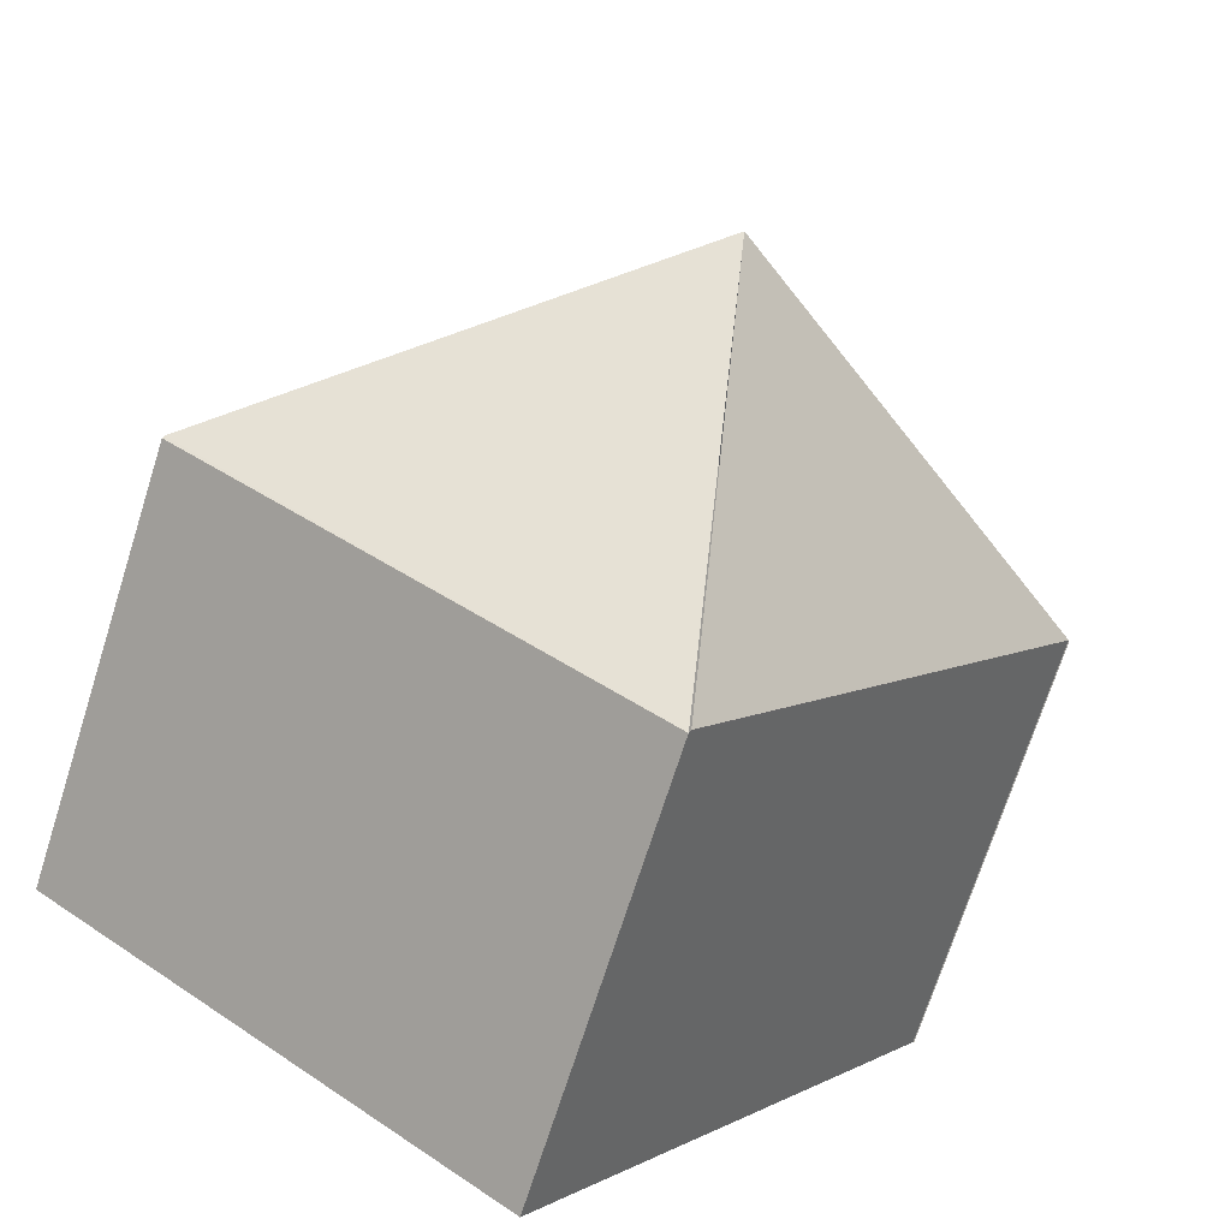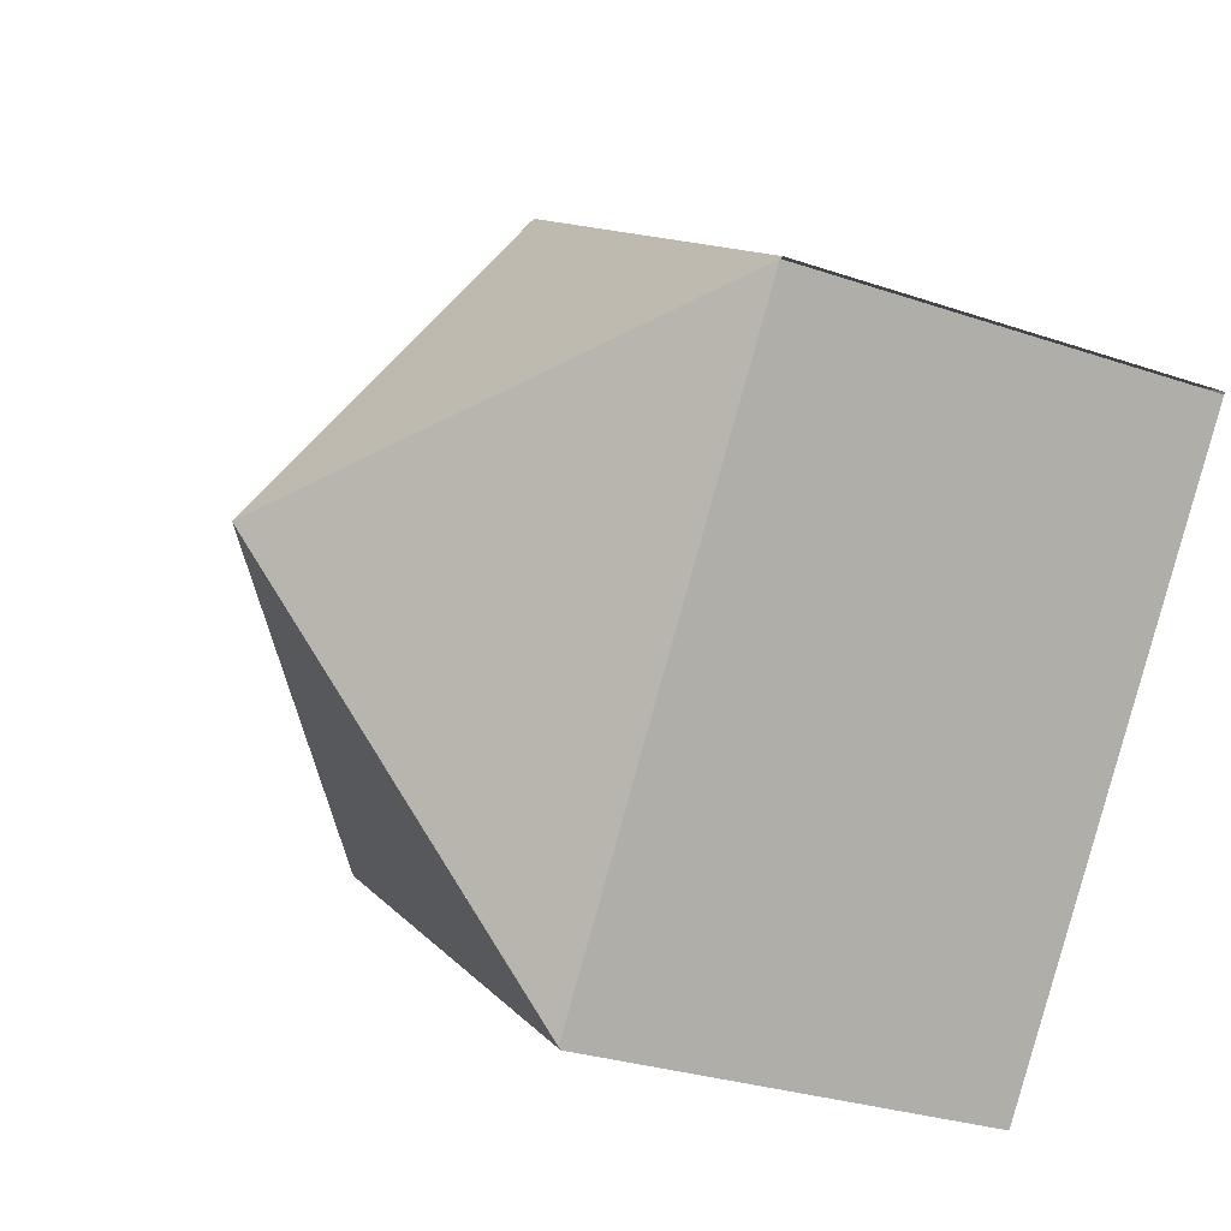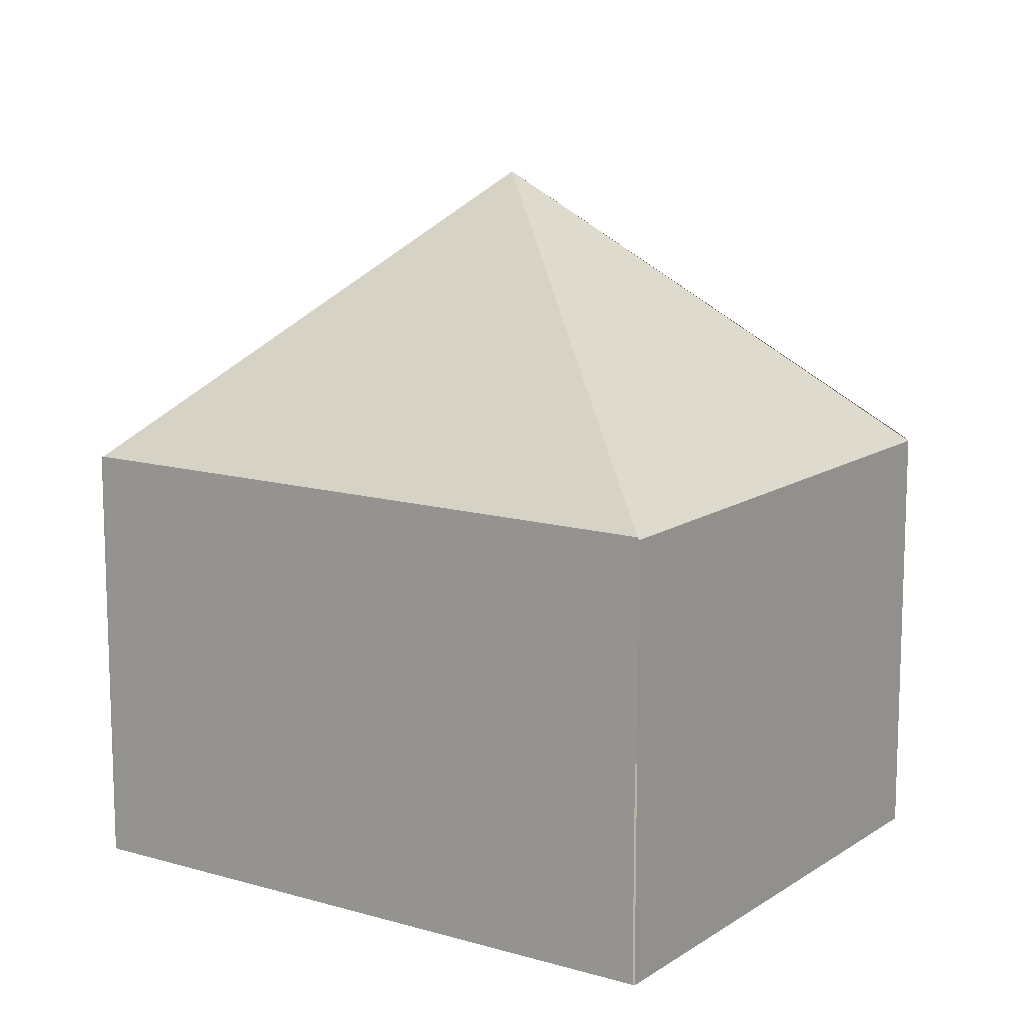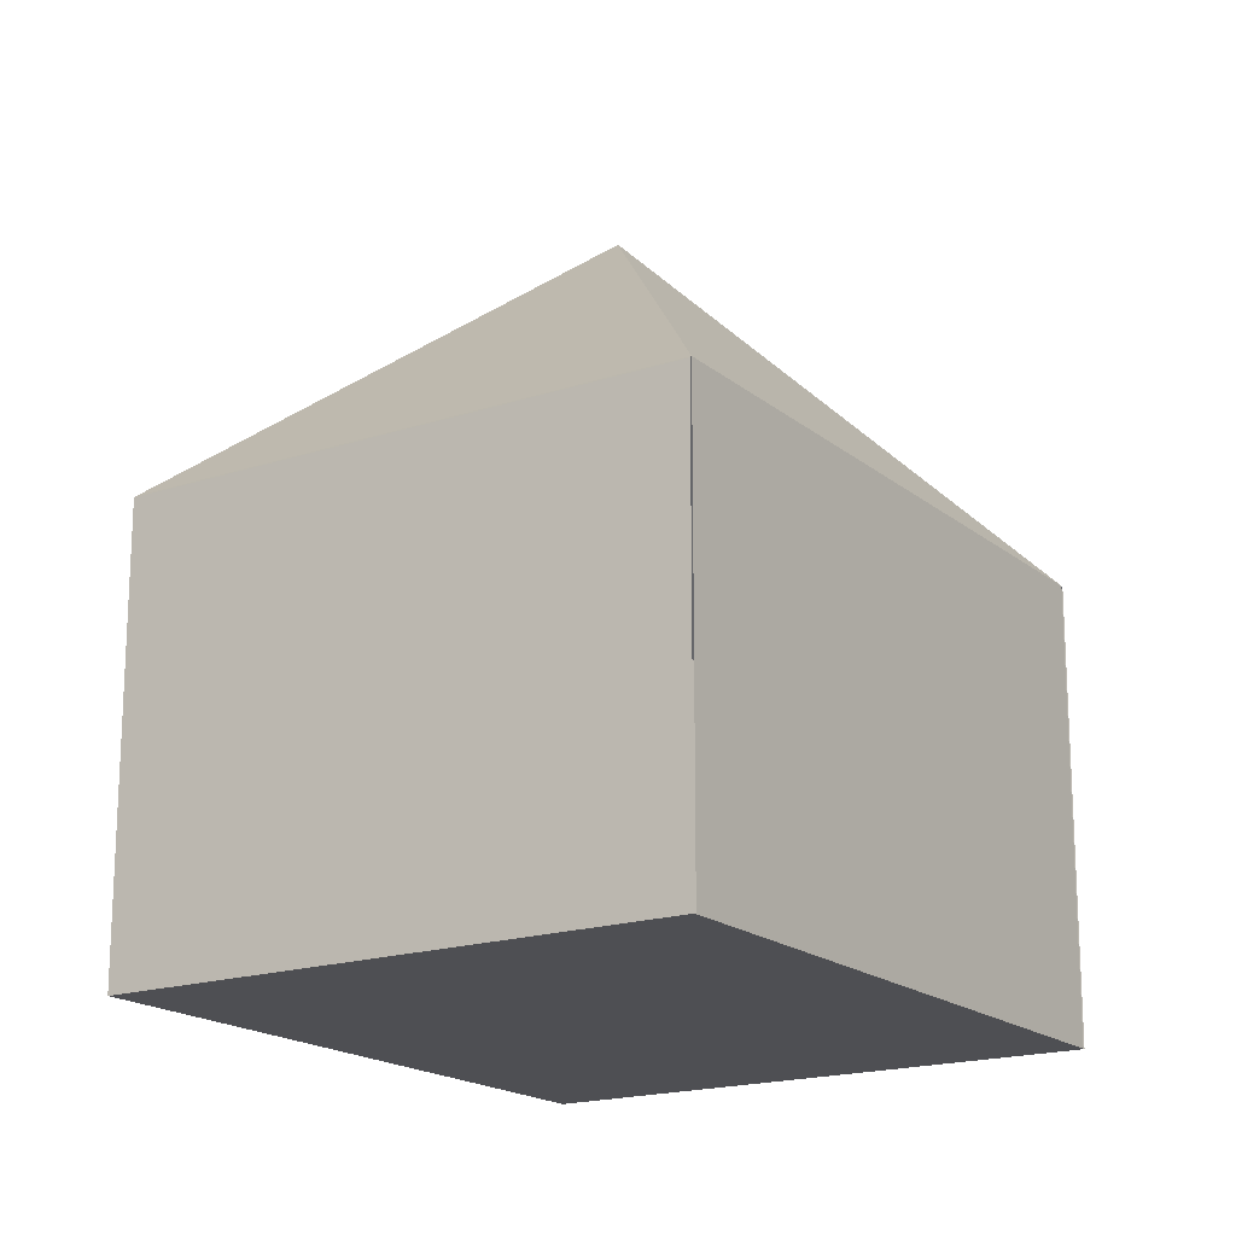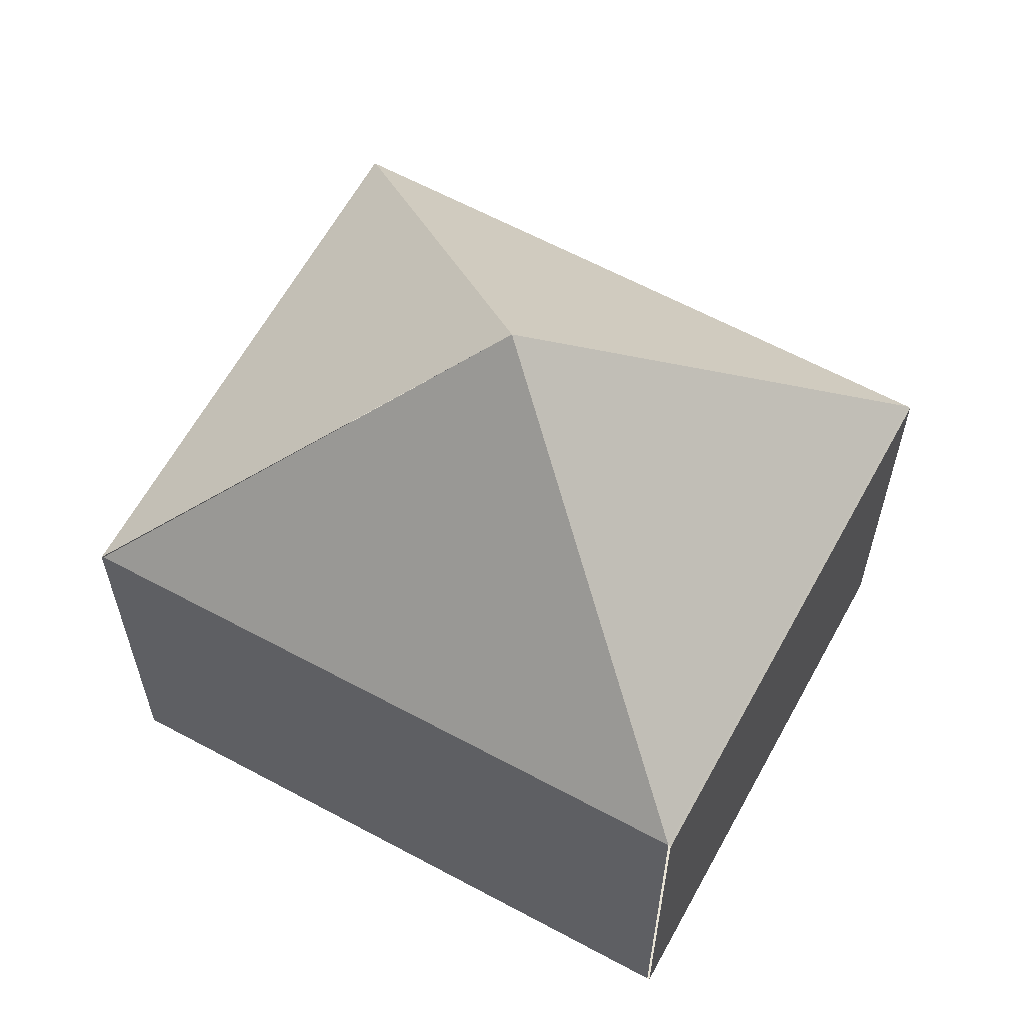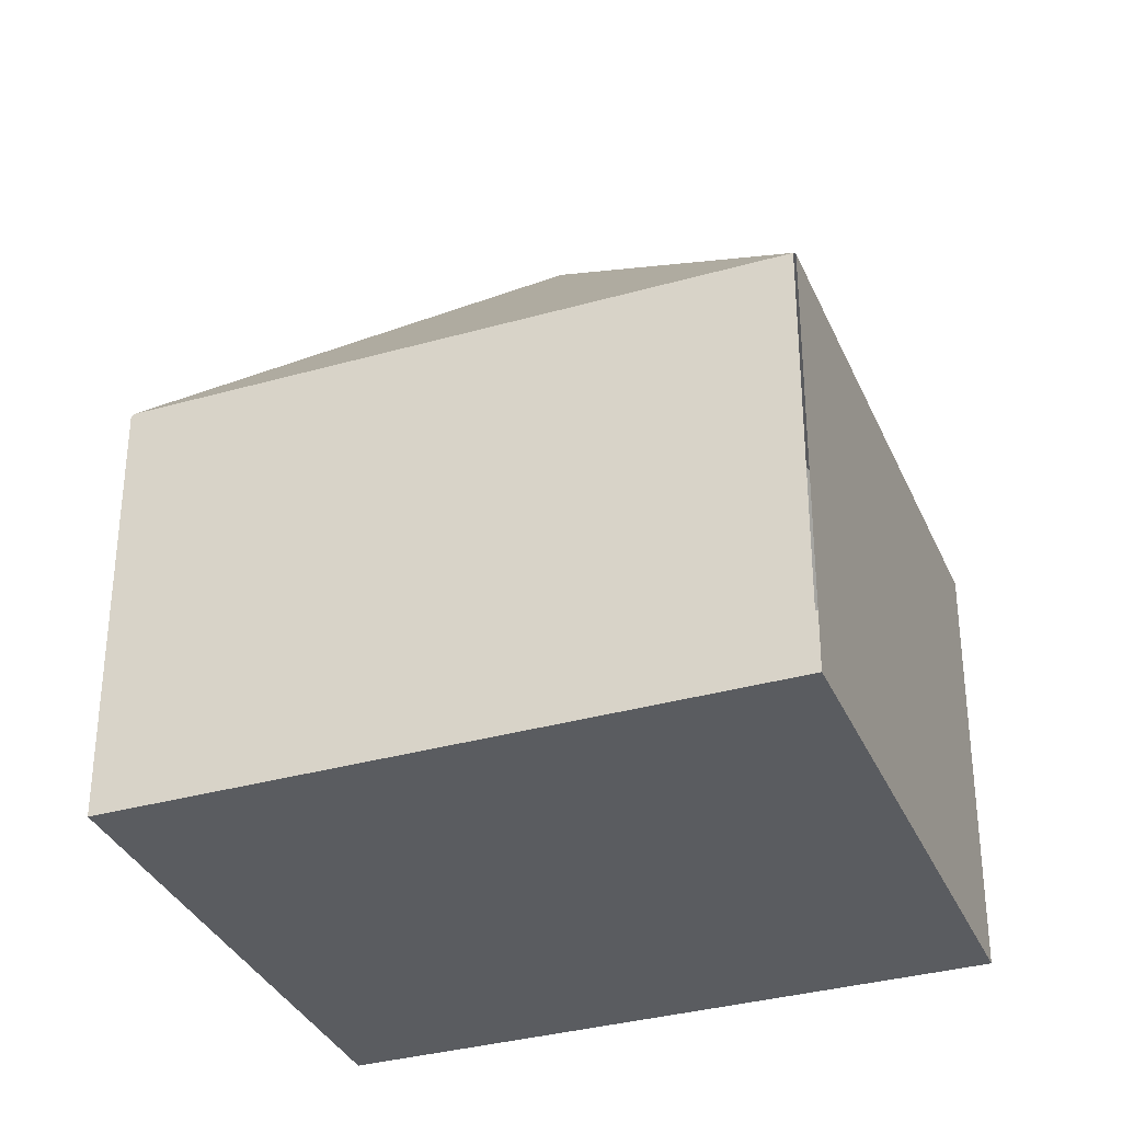
<metadata>
{"format":"obj","ext":"obj","renderer":"f3d","projection":"perspective","resolution":1024,"background":"white","views":[{"elev":-71.1,"azim":162.4,"up":"+Z"},{"elev":-28.3,"azim":-117.4,"up":"+Z"},{"elev":12.8,"azim":88.4,"up":"+Y"},{"elev":-18.1,"azim":-2.5,"up":"+Y"},{"elev":62.5,"azim":-97.0,"up":"+Y"},{"elev":-34.1,"azim":-104.6,"up":"+Y"}]}
</metadata>
<code>
v  5.44 2.799 -1.348
v  2.488 2.797 -3.467
v  5.431 2.813 -1.336
v  2.72 4.708 -0.675
v  2.478 2.812 -3.453
v  0.01 2.812 -0.013
v  2.953 2.798 2.118
v  0 2.798 1.713e-16
v  2.963 2.812 2.105
v  0 0 0
v  2.953 -1.297e-16 2.118
v  5.431 8.181e-17 -1.336
v  2.963 -1.289e-16 2.105
v  5.44 8.254e-17 -1.348
v  2.488 2.123e-16 -3.467
v  0.01 7.96e-19 -0.013
v  2.478 2.114e-16 -3.453
g defaultobject
f 1 2 3
f 4 3 2
f 4 5 6
f 7 6 8
f 6 7 9
f 4 6 9
f 4 9 3
f 10 7 8
f 7 10 11
f 9 12 3
f 12 9 13
f 14 2 1
f 2 14 15
f 2 6 5
f 6 2 15
f 6 15 16
f 16 15 17
f 12 15 14
f 15 12 13
f 15 13 17
f 17 13 16
f 16 13 11
f 16 11 10

</code>
